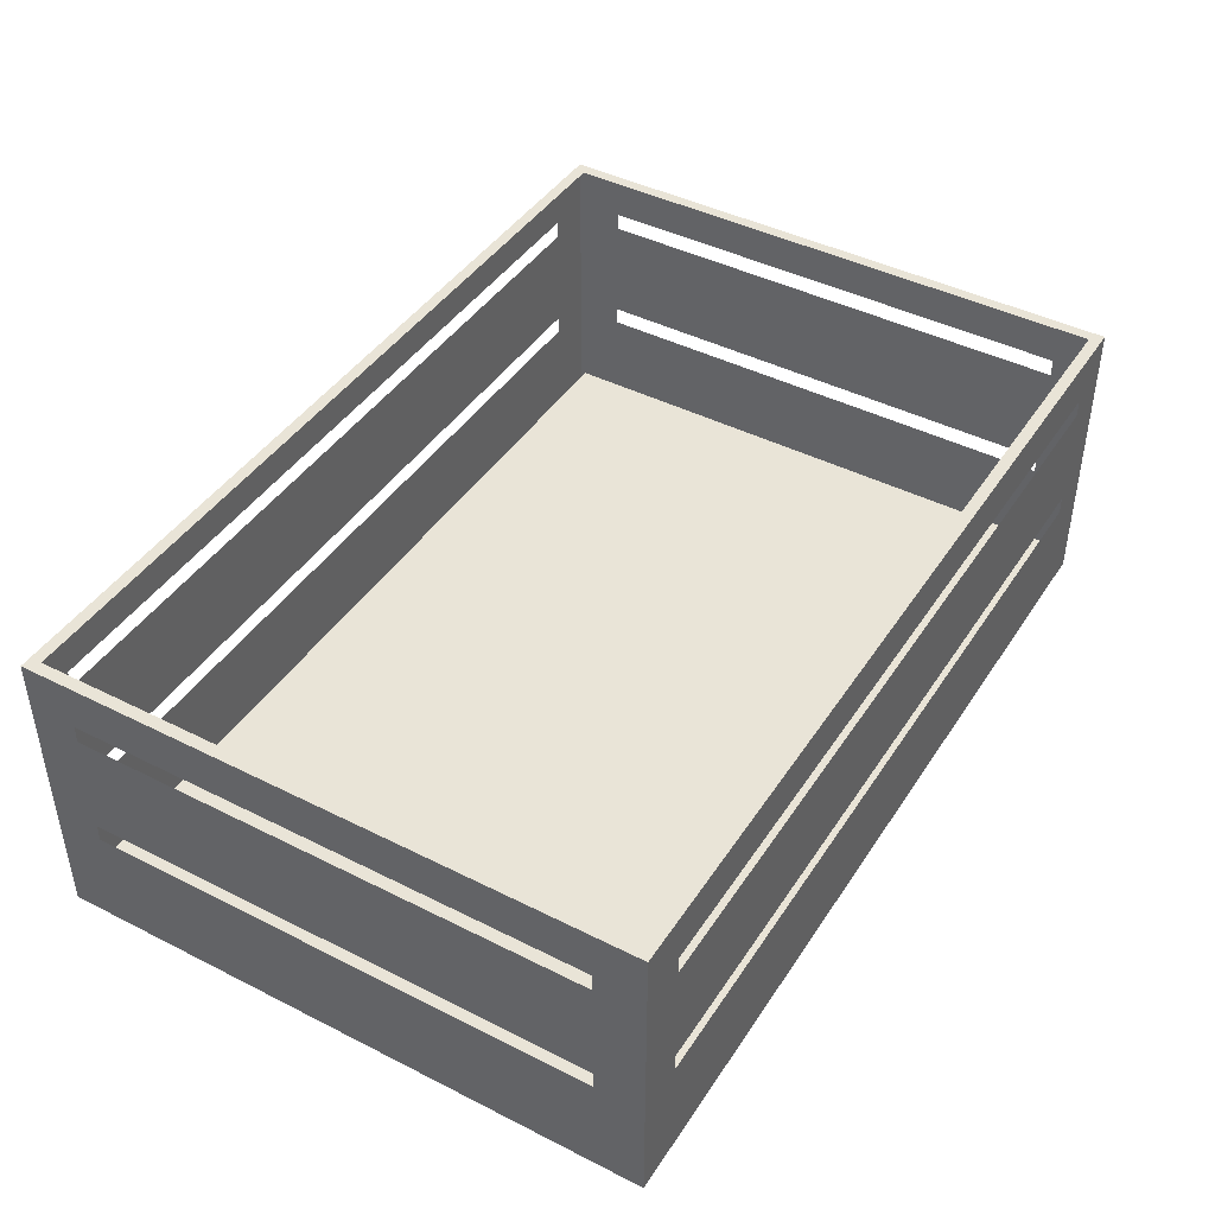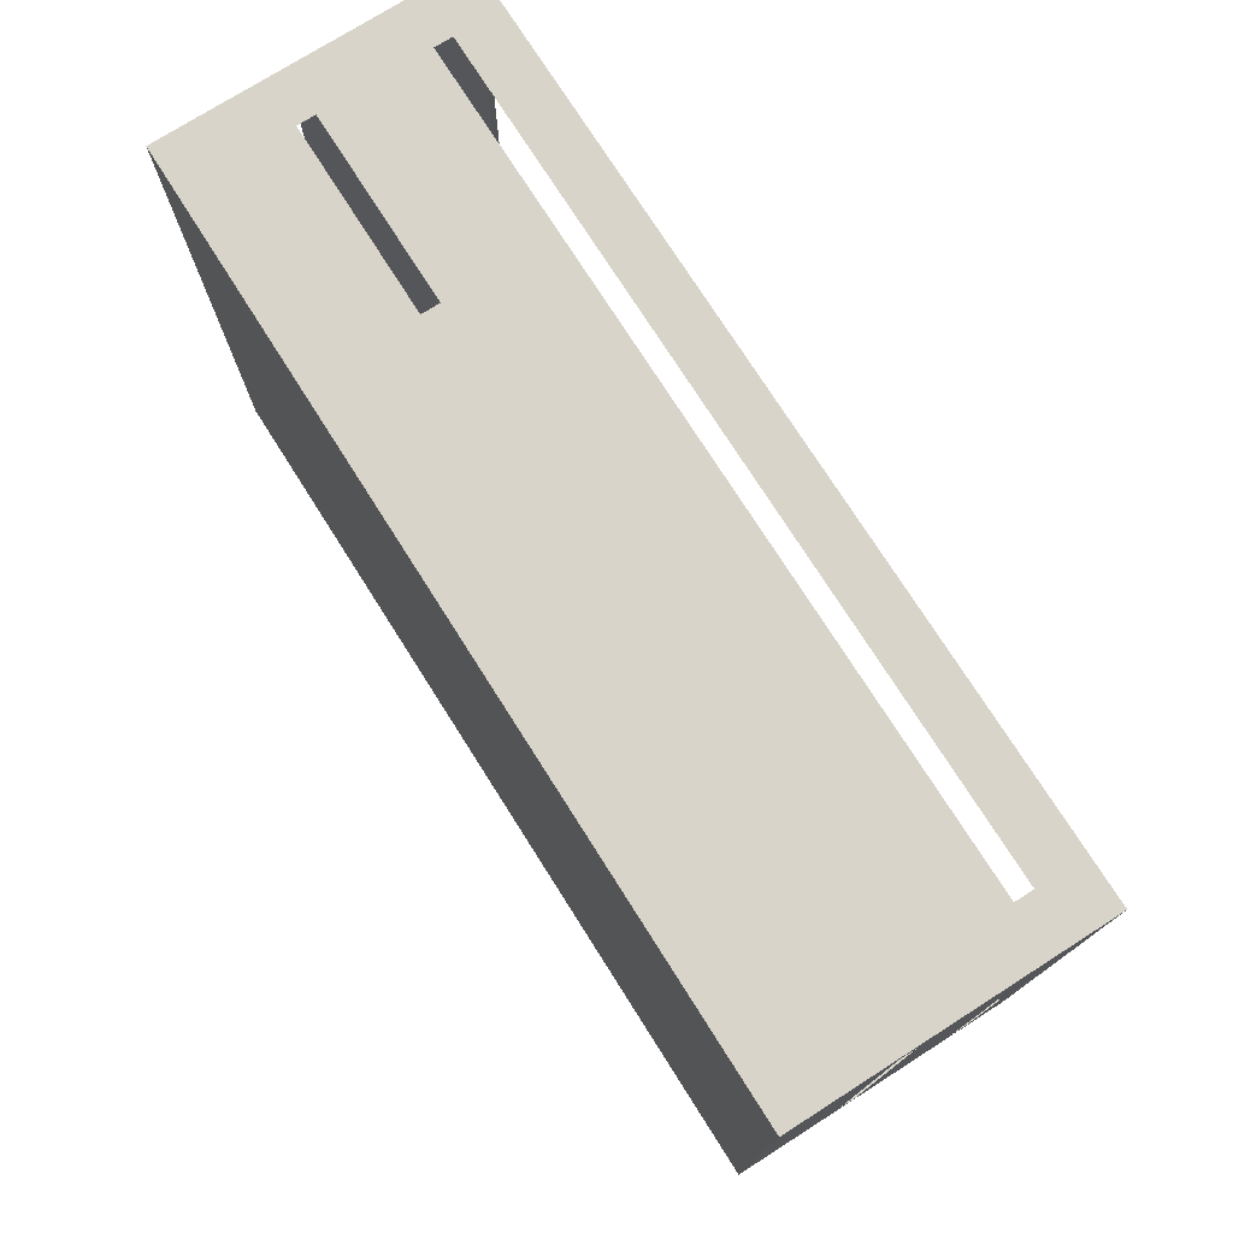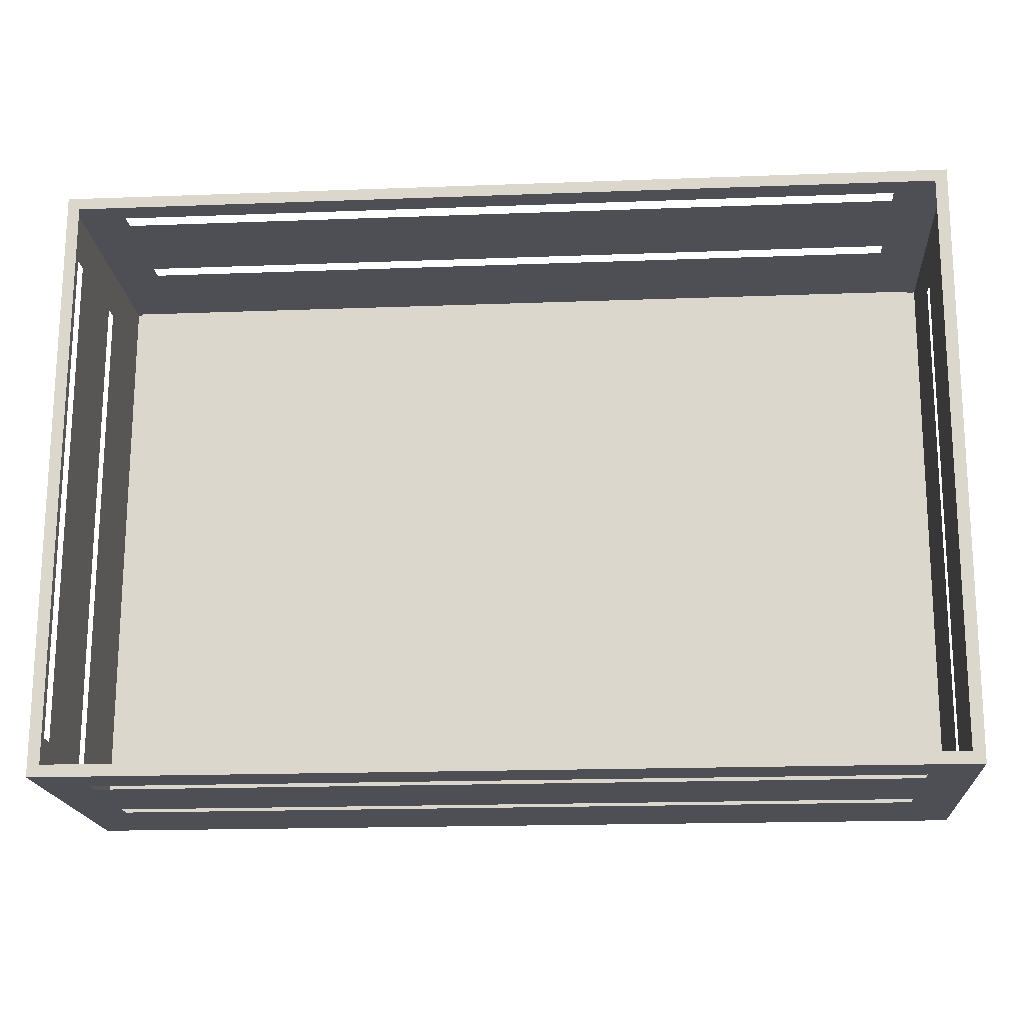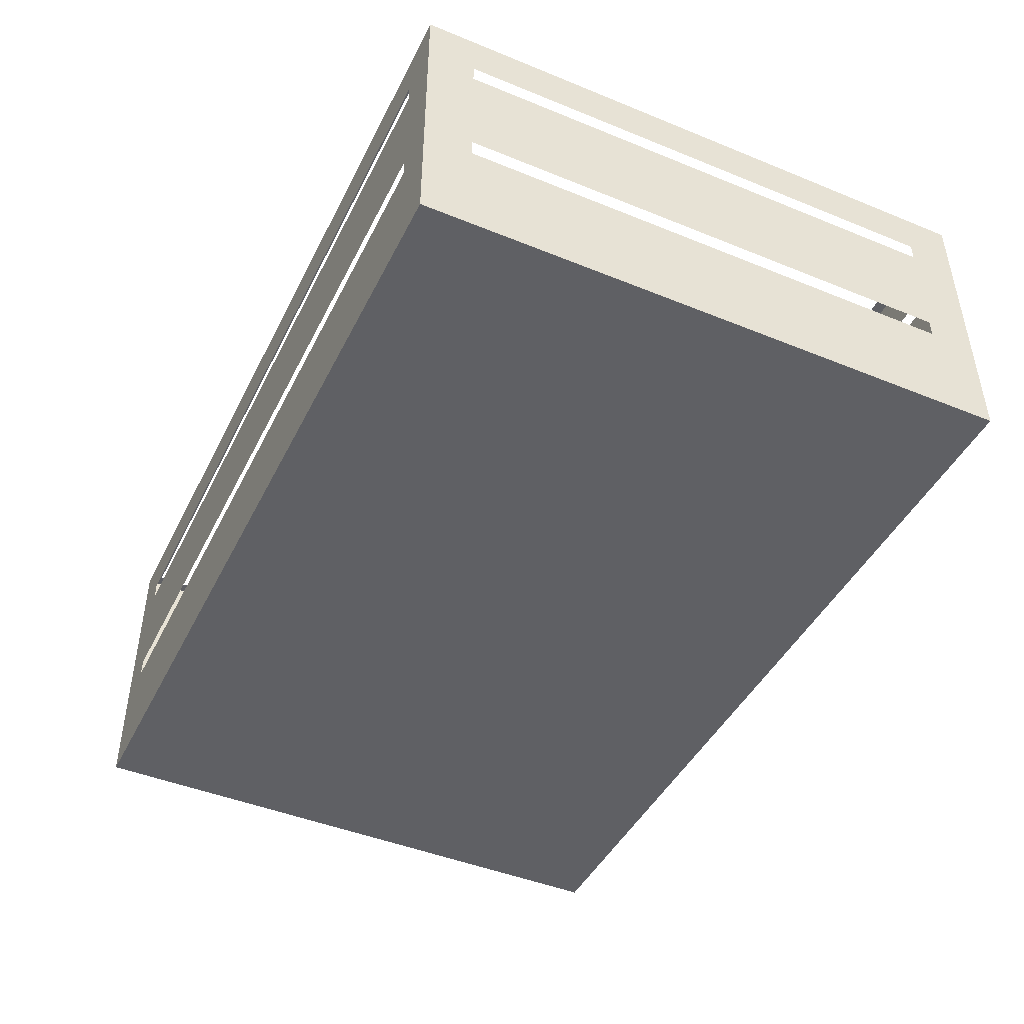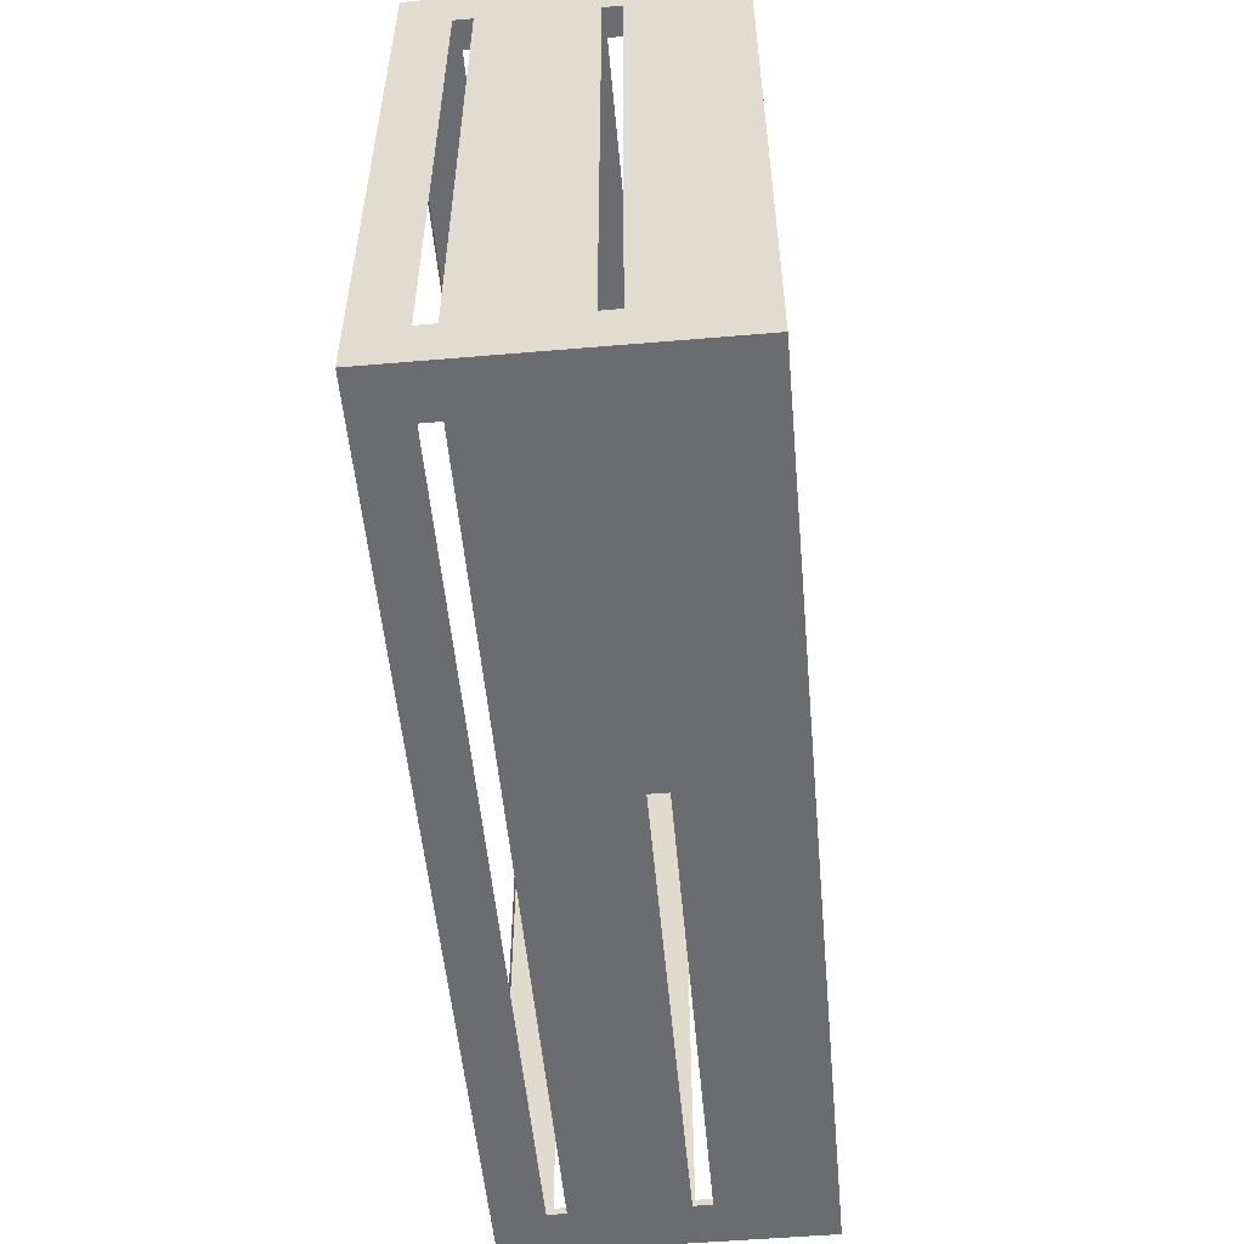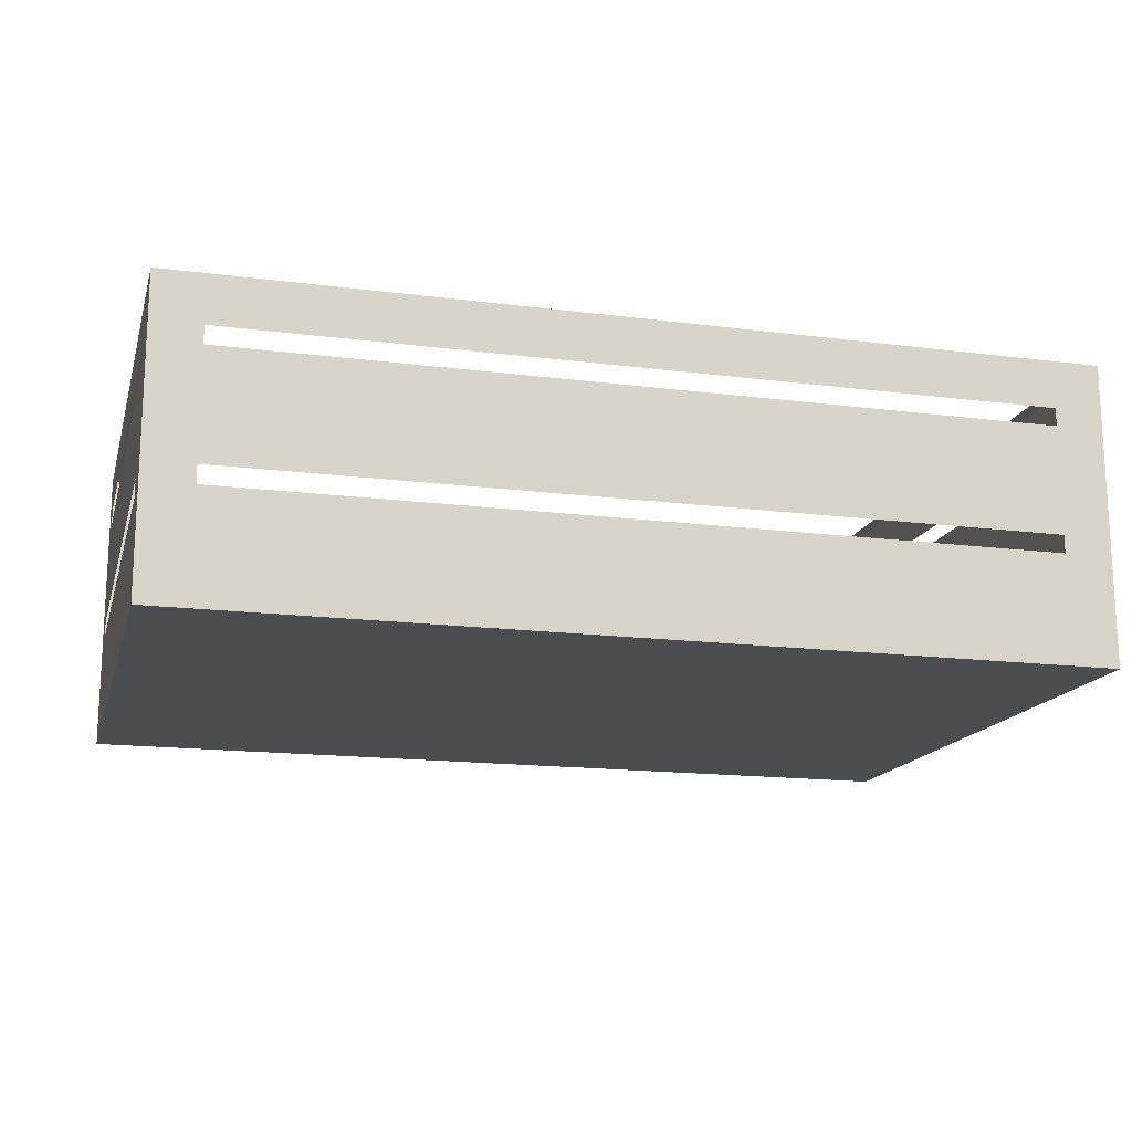
<metadata>
{"format":"obj","ext":"obj","renderer":"f3d","projection":"perspective","resolution":1024,"background":"white","views":[{"elev":43.2,"azim":120.8,"up":"+Y"},{"elev":75.0,"azim":57.6,"up":"+Z"},{"elev":-18.3,"azim":-175.8,"up":"+Z"},{"elev":-45.0,"azim":-115.5,"up":"+Y"},{"elev":-53.7,"azim":-84.8,"up":"+Z"},{"elev":-16.0,"azim":-14.9,"up":"+Y"}]}
</metadata>
<code>
g 1_1
v 0.1918 0 0
v 59.06 0 39.76
v 0 0 39.76
v 59.06 0 0
f 1 2 3
f 2 1 4
g 2_2
v 58.27 1.969 38.98
v 0.9754 1.969 0.7874
v 0.7912 1.969 38.98
v 58.27 1.969 0.7874
f 5 6 7
f 6 5 8
g 3_3
v 55.91 7.087 39.76
v 59.06 19.69 39.76
v 3.15 7.087 39.76
v 55.91 8.268 39.76
v 55.91 15.35 39.76
v 55.91 16.54 39.76
v 3.15 16.54 39.76
v 0 19.69 39.76
v 3.15 8.268 39.76
v 3.15 15.35 39.76
v 0.01519 16.54 36.61
v 0.1918 19.69 0
v 0.1766 16.54 3.15
v 0.1766 15.35 3.15
v 0.1766 8.268 3.15
v 0.1766 7.087 3.15
v 0.01519 7.087 36.61
v 0.01519 15.35 36.61
v 0.01519 8.268 36.61
v 59.06 7.087 36.61
v 59.06 7.087 3.15
v 59.06 8.268 3.15
v 59.06 15.35 3.15
v 59.06 16.54 3.15
v 59.06 16.54 36.61
v 59.06 19.69 0
v 59.06 8.268 36.61
v 59.06 15.35 36.61
v 3.341 7.087 0
v 3.341 8.268 0
v 3.341 15.35 0
v 55.91 8.268 0
v 3.341 16.54 0
v 55.91 16.54 0
v 55.91 7.087 0
v 55.91 15.35 0
f 2 9 3
f 9 2 10
f 3 9 11
f 9 10 12
f 12 10 13
f 13 10 14
f 14 10 15
f 11 16 3
f 16 11 17
f 16 17 18
f 18 17 12
f 18 12 13
f 16 18 15
f 16 15 10
f 10 15 16
f 15 18 16
f 13 12 18
f 12 17 18
f 18 17 16
f 17 11 16
f 3 16 11
f 15 10 14
f 14 10 13
f 13 10 12
f 12 10 9
f 11 9 3
f 10 2 9
f 3 9 2
f 16 19 3
f 19 16 20
f 19 20 21
f 21 20 22
f 22 20 23
f 23 20 24
f 3 25 1
f 25 3 19
f 25 19 26
f 25 26 27
f 1 25 24
f 1 24 20
f 22 27 26
f 27 22 23
f 23 22 27
f 26 27 22
f 20 24 1
f 24 25 1
f 27 26 25
f 26 19 25
f 19 3 25
f 1 25 3
f 24 20 23
f 23 20 22
f 22 20 21
f 21 20 19
f 20 16 19
f 3 19 16
f 2 28 10
f 28 2 4
f 28 4 29
f 29 4 30
f 30 4 31
f 31 4 32
f 10 33 34
f 33 10 28
f 33 28 35
f 33 35 36
f 34 33 32
f 34 32 4
f 30 36 35
f 36 30 31
f 31 30 36
f 35 36 30
f 4 32 34
f 32 33 34
f 36 35 33
f 35 28 33
f 28 10 33
f 34 33 10
f 32 4 31
f 31 4 30
f 30 4 29
f 29 4 28
f 4 2 28
f 10 28 2
f 1 37 4
f 37 1 20
f 37 20 38
f 38 20 39
f 38 39 40
f 39 20 41
f 41 20 42
f 4 43 34
f 43 4 37
f 34 43 40
f 34 40 44
f 44 40 39
f 34 44 42
f 34 42 20
f 20 42 34
f 42 44 34
f 39 40 44
f 44 40 34
f 40 43 34
f 37 4 43
f 34 43 4
f 42 20 41
f 41 20 39
f 40 39 38
f 39 20 38
f 38 20 37
f 20 1 37
f 4 37 1
g 4_4
v 0.7912 19.69 38.98
v 58.27 19.69 38.98
v 58.27 19.69 0.7874
v 0.9754 19.69 0.7874
f 16 45 20
f 45 16 10
f 45 10 46
f 46 10 47
f 20 48 34
f 48 20 45
f 34 48 47
f 34 47 10
g 5_5
l 48 6
g 6_6
l 47 8
g 7_7
l 46 5
g 8_8
l 45 7

</code>
